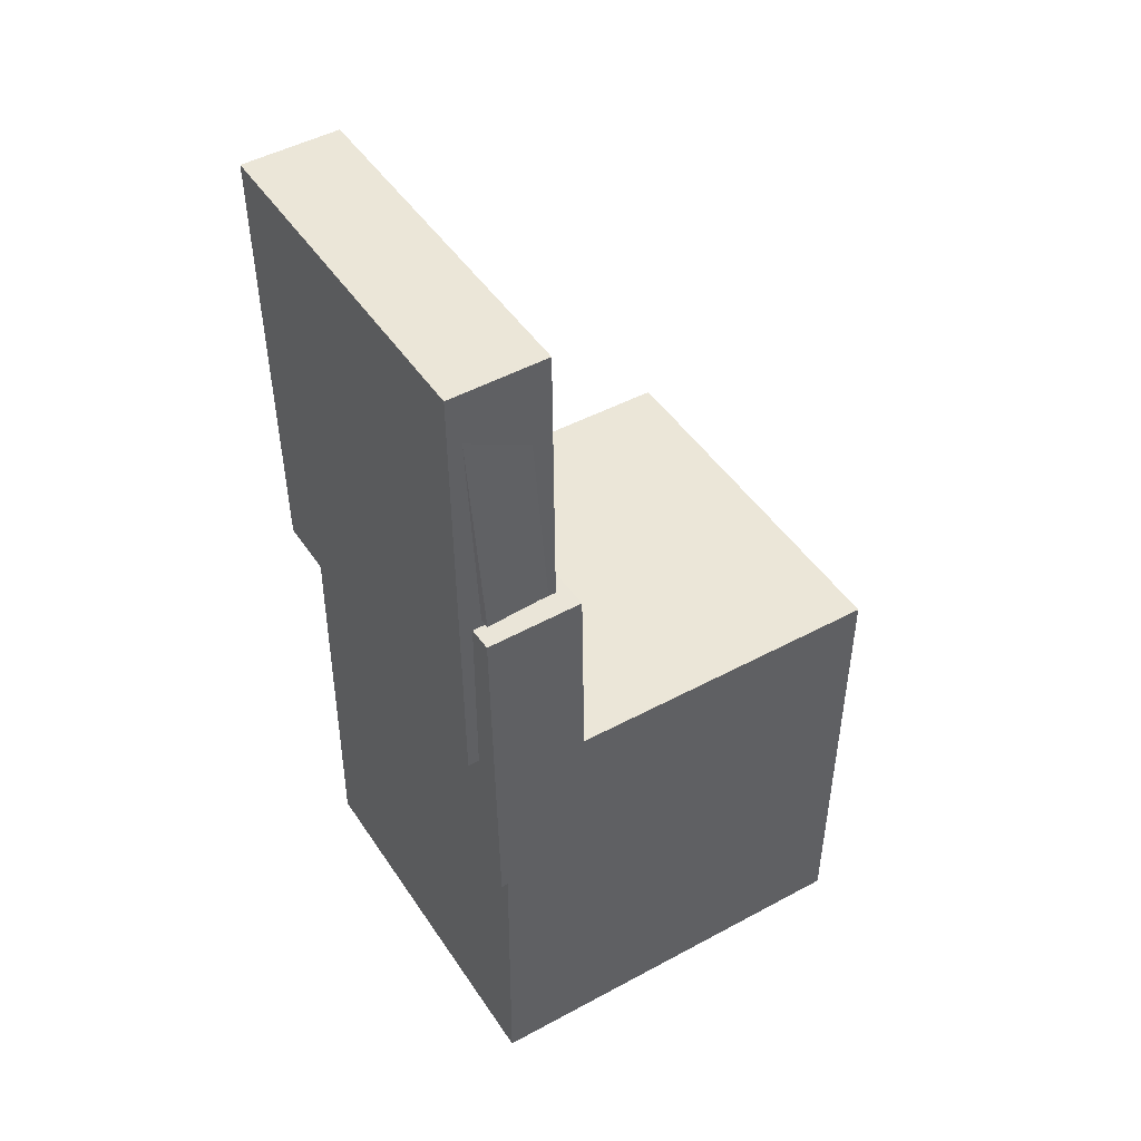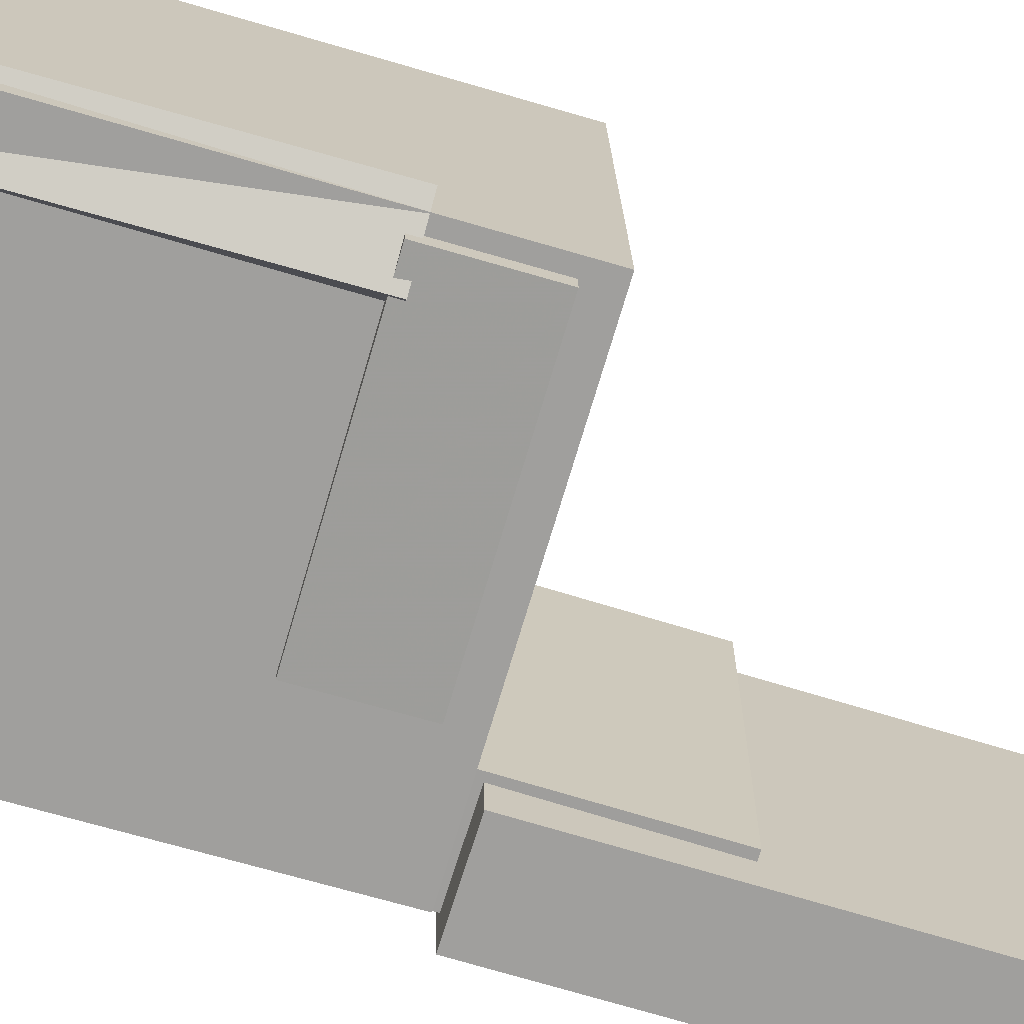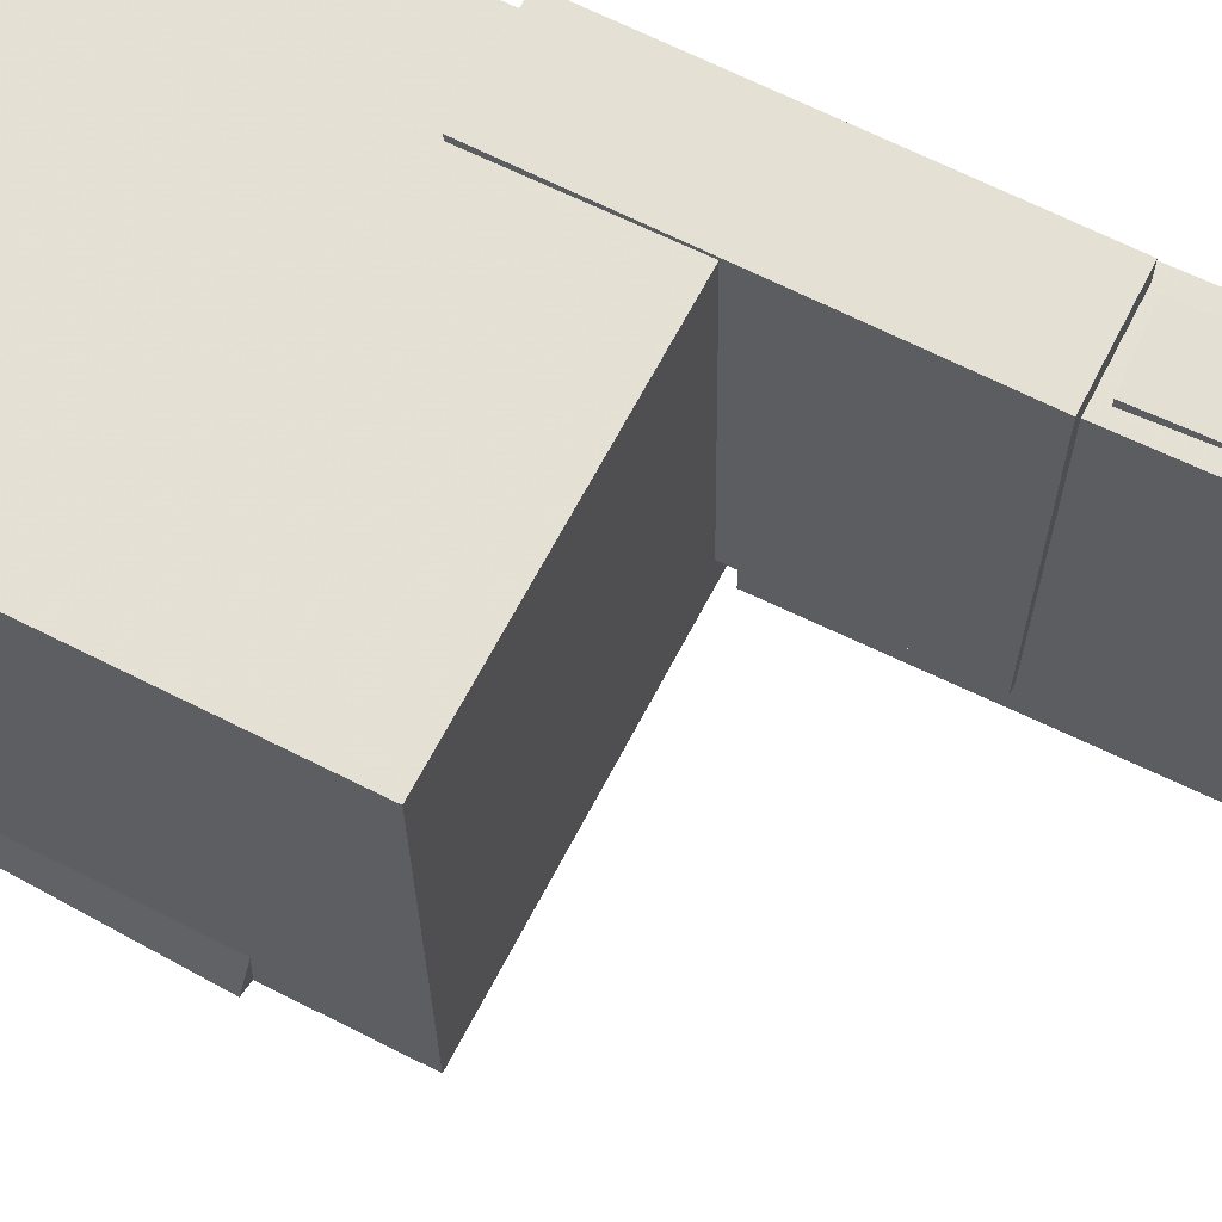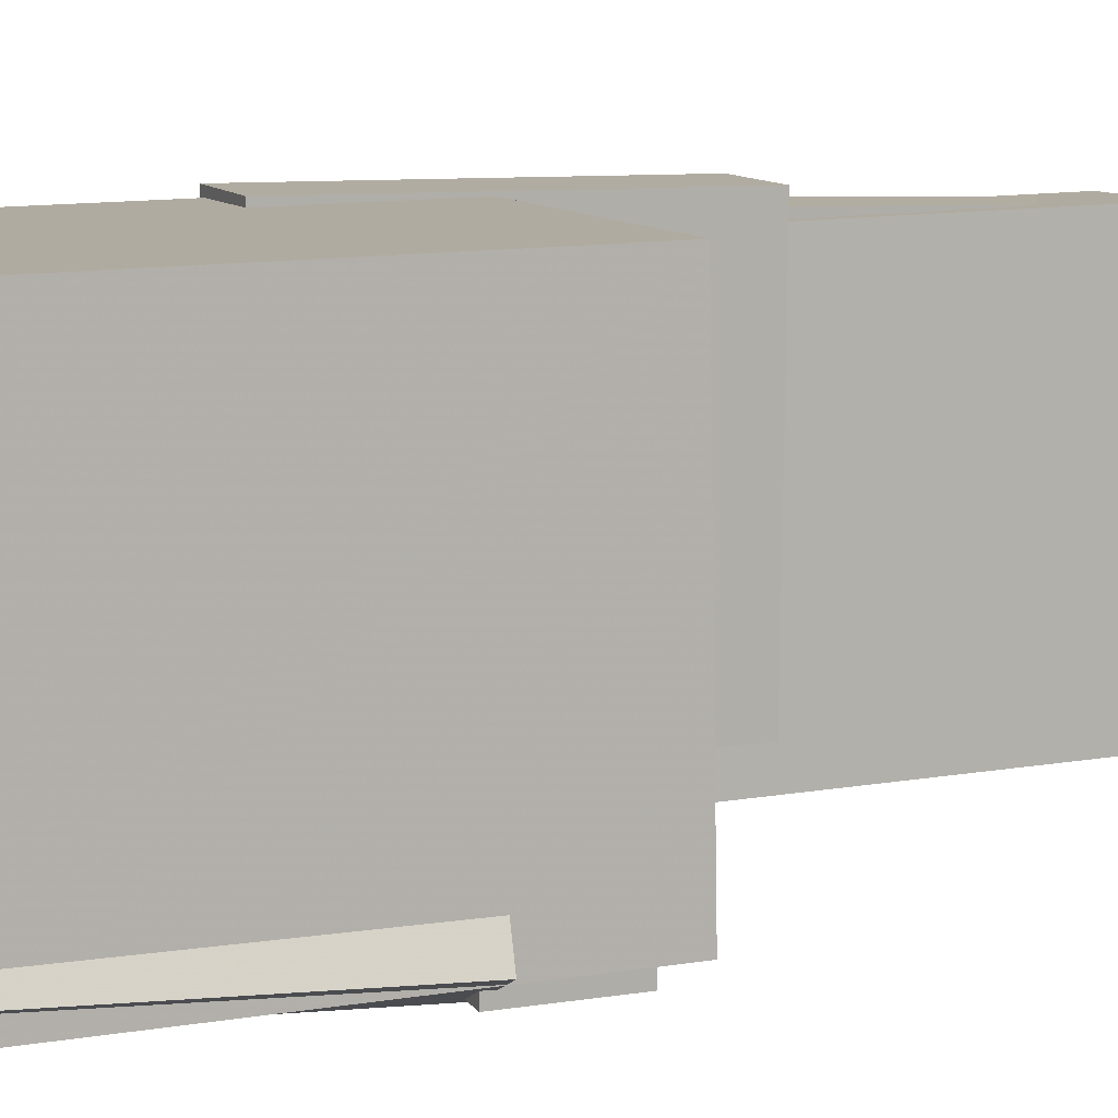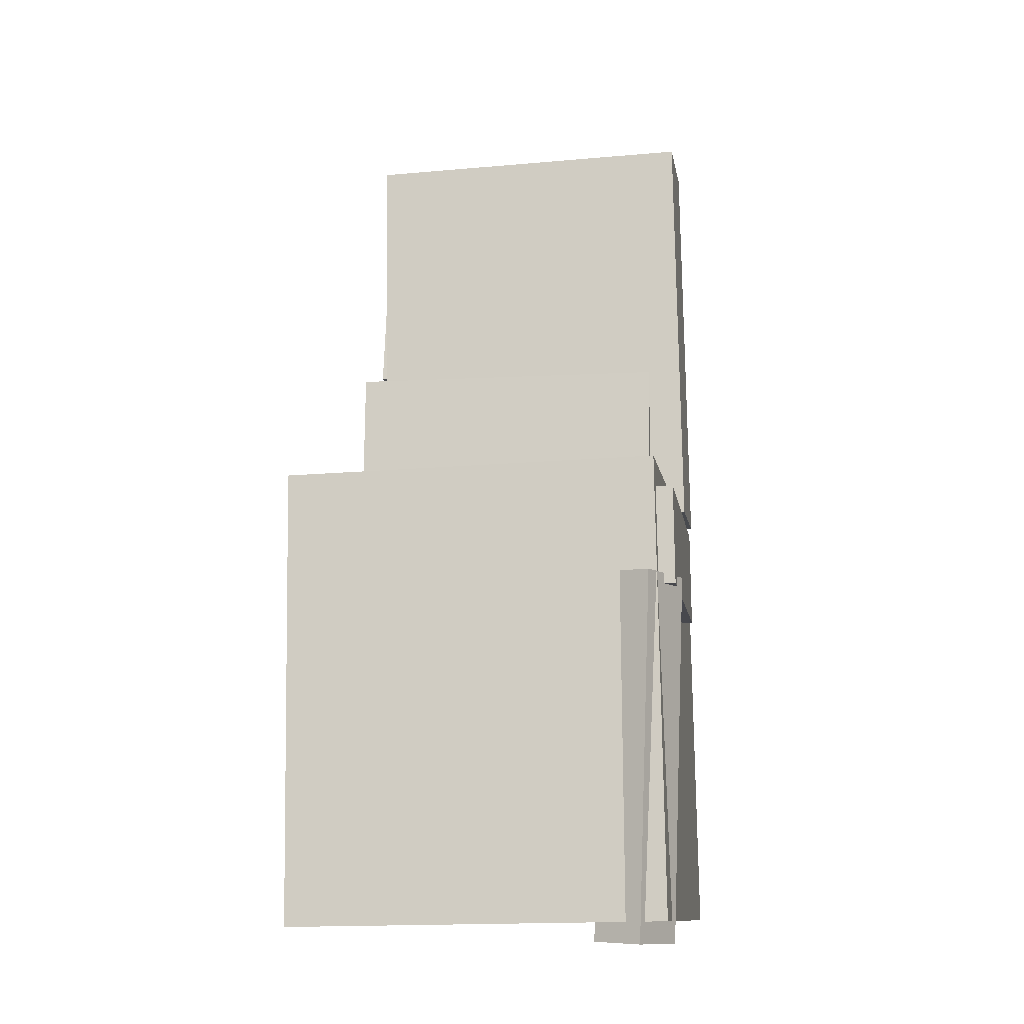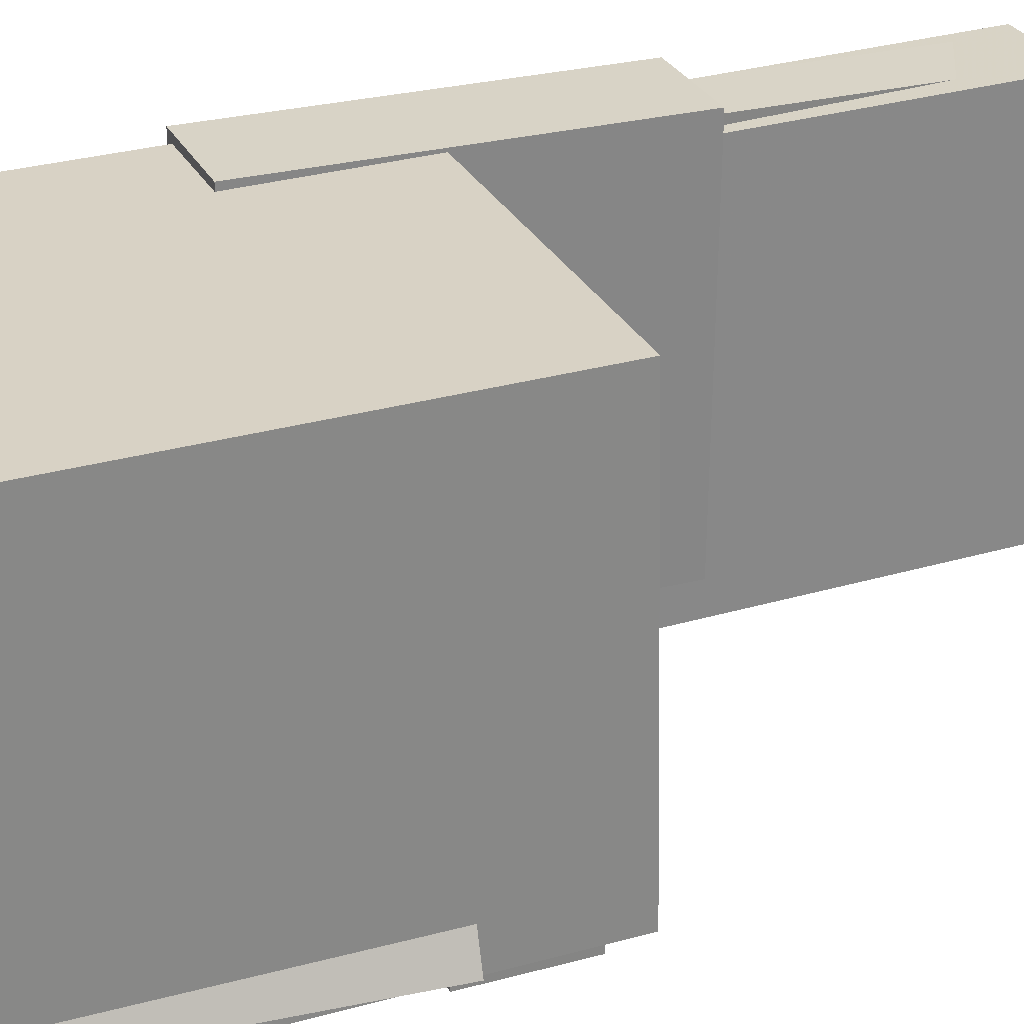
<metadata>
{"format":"obj","ext":"obj","renderer":"f3d","projection":"perspective","resolution":1024,"background":"white","views":[{"elev":45.4,"azim":-32.1,"up":"+Y"},{"elev":-71.3,"azim":73.8,"up":"+Z"},{"elev":65.6,"azim":117.6,"up":"+Z"},{"elev":9.9,"azim":69.4,"up":"+Z"},{"elev":-11.6,"azim":99.5,"up":"+Y"},{"elev":27.9,"azim":68.2,"up":"+Z"}]}
</metadata>
<code>
v -0.2048 0.3511 -0.1281
v -0.1997 0.3594 0.153
v -0.1506 0.3543 -0.1291
v -0.1455 0.3626 0.152
v -0.1932 0.1559 -0.1225
v -0.1882 0.1642 0.1586
v -0.139 0.159 -0.1236
v -0.134 0.1674 0.1576
f 1.0 7.0 5.0
f 1.0 3.0 7.0
f 1.0 4.0 3.0
f 1.0 2.0 4.0
f 3.0 8.0 7.0
f 3.0 4.0 8.0
f 5.0 7.0 8.0
f 5.0 8.0 6.0
f 1.0 5.0 6.0
f 1.0 6.0 2.0
f 2.0 6.0 8.0
f 2.0 8.0 4.0
v -0.07603 -0.1126 -0.1723
v -0.07139 -0.1162 0.1441
v -0.07623 -0.02618 -0.1713
v -0.0716 -0.02978 0.1451
v 0.1601 -0.112 -0.1757
v 0.1647 -0.1156 0.1407
v 0.1598 -0.02558 -0.1747
v 0.1645 -0.02918 0.1417
f 9.0 15.0 13.0
f 9.0 11.0 15.0
f 9.0 12.0 11.0
f 9.0 10.0 12.0
f 11.0 16.0 15.0
f 11.0 12.0 16.0
f 13.0 15.0 16.0
f 13.0 16.0 14.0
f 9.0 13.0 14.0
f 9.0 14.0 10.0
f 10.0 14.0 16.0
f 10.0 16.0 12.0
v -0.1258 0.4012 -0.1566
v -0.1276 0.3955 0.1546
v -0.1182 0.007511 -0.1637
v -0.1199 0.001885 0.1475
v -0.2102 0.3995 -0.1571
v -0.2119 0.3939 0.1541
v -0.2026 0.00588 -0.1642
v -0.2043 0.0002541 0.147
f 17.0 23.0 21.0
f 17.0 19.0 23.0
f 17.0 20.0 19.0
f 17.0 18.0 20.0
f 19.0 24.0 23.0
f 19.0 20.0 24.0
f 21.0 23.0 24.0
f 21.0 24.0 22.0
f 17.0 21.0 22.0
f 17.0 22.0 18.0
f 18.0 22.0 24.0
f 18.0 24.0 20.0
v 0.1271 -0.4178 -0.1674
v 0.1324 -0.1031 -0.1793
v 0.1792 -0.4178 -0.1427
v 0.1846 -0.1031 -0.1546
v 0.1079 -0.416 -0.1268
v 0.1132 -0.1012 -0.1388
v 0.16 -0.4159 -0.1021
v 0.1654 -0.1012 -0.1141
f 25.0 31.0 29.0
f 25.0 27.0 31.0
f 25.0 28.0 27.0
f 25.0 26.0 28.0
f 27.0 32.0 31.0
f 27.0 28.0 32.0
f 29.0 31.0 32.0
f 29.0 32.0 30.0
f 25.0 29.0 30.0
f 25.0 30.0 26.0
f 26.0 30.0 32.0
f 26.0 32.0 28.0
v -0.198 0.1547 -0.1292
v -0.1961 0.1573 0.1711
v -0.1139 0.1556 -0.1297
v -0.1121 0.1583 0.1706
v -0.1945 -0.1428 -0.1266
v -0.1927 -0.1402 0.1736
v -0.1105 -0.1418 -0.1271
v -0.1086 -0.1392 0.1731
f 33.0 39.0 37.0
f 33.0 35.0 39.0
f 33.0 36.0 35.0
f 33.0 34.0 36.0
f 35.0 40.0 39.0
f 35.0 36.0 40.0
f 37.0 39.0 40.0
f 37.0 40.0 38.0
f 33.0 37.0 38.0
f 33.0 38.0 34.0
f 34.0 38.0 40.0
f 34.0 40.0 36.0
v -0.1836 -0.007439 0.169
v -0.182 -0.4055 0.1627
v 0.1701 -0.00607 0.171
v 0.1717 -0.4042 0.1647
v -0.1818 -0.002183 -0.1612
v -0.1802 -0.4003 -0.1675
v 0.1719 -0.0008148 -0.1592
v 0.1735 -0.3989 -0.1655
f 41.0 47.0 45.0
f 41.0 43.0 47.0
f 41.0 44.0 43.0
f 41.0 42.0 44.0
f 43.0 48.0 47.0
f 43.0 44.0 48.0
f 45.0 47.0 48.0
f 45.0 48.0 46.0
f 41.0 45.0 46.0
f 41.0 46.0 42.0
f 42.0 46.0 48.0
f 42.0 48.0 44.0

</code>
